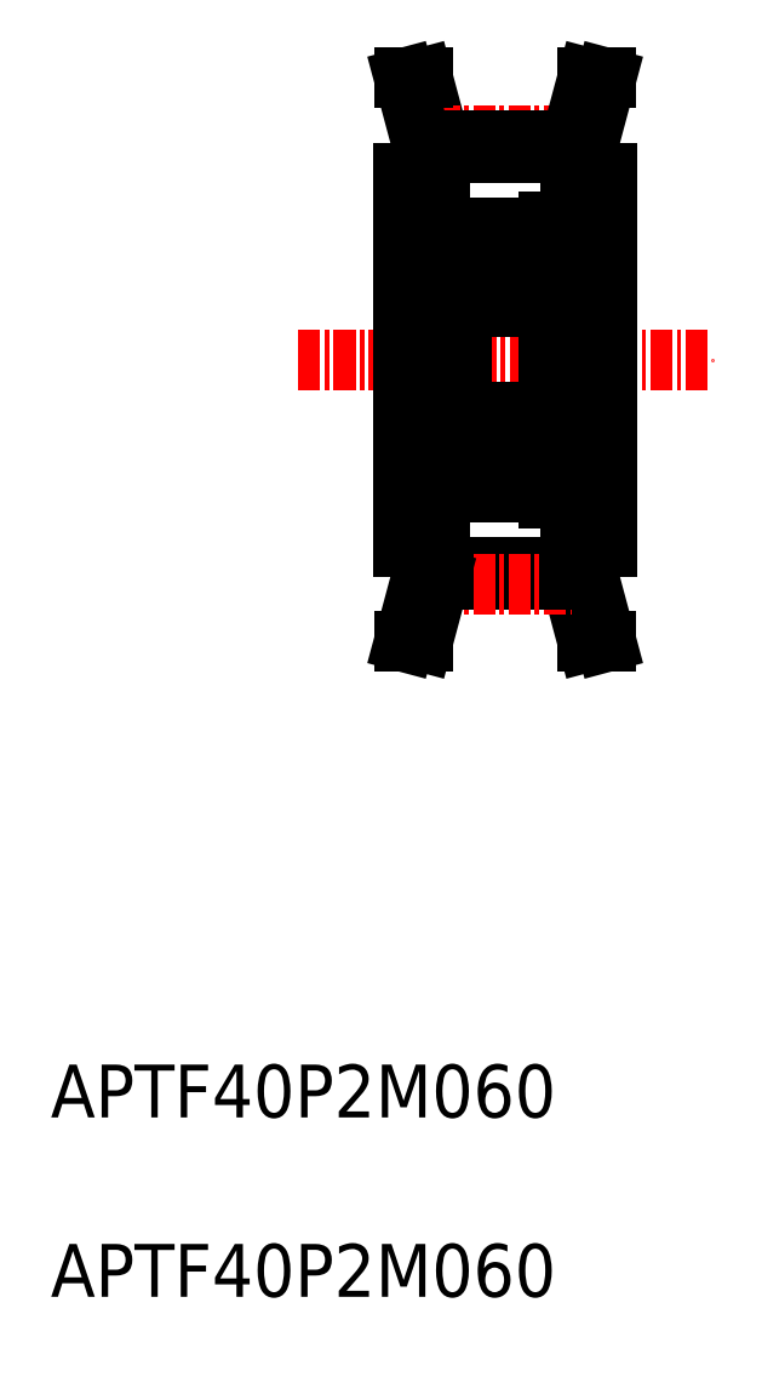
<metadata>
{"format":"dxf","ext":"dxf","renderer":"ezdxf+matplotlib","layout":"modelspace","background":"white","min_lineweight":24,"dpi":150}
</metadata>
<code>
0
SECTION
2
ENTITIES
0
TEXT
8
0
10
21.85
20
10
30
0
40
3
1
APTF40P2M060
11
21.85
21
9.6
31
0
73
     1
0
TEXT
8
0
10
21.85
20
-0.1856
30
0
40
3
1
APTF40P2M060
11
21.85
21
-0.5856
31
0
73
     1
0
LINE
8
CENTER
10
35.92
20
53.47
30
0
11
59.42
21
53.47
31
0
0
LINE
8
0
10
43.92
20
65.95
30
0
11
42.98
21
69.47
31
0
0
LINE
8
0
10
41.92
20
64.07
30
0
11
43.92
21
64.07
31
0
0
LINE
8
0
10
41.92
20
42.87
30
0
11
41.92
21
64.07
31
0
0
LINE
8
0
10
51.42
20
65.95
30
0
11
51.42
21
64.07
31
0
0
LINE
8
0
10
43.92
20
64.07
30
0
11
43.92
21
65.95
31
0
0
LINE
8
0
10
53.42
20
64.07
30
0
11
53.42
21
42.87
31
0
0
LINE
8
0
10
51.42
20
64.07
30
0
11
53.42
21
64.07
31
0
0
LINE
8
CENTER
10
43.86
20
66.2
30
0
11
51.49
21
66.2
31
0
0
LINE
8
0
10
43.92
20
65.95
30
0
11
51.42
21
65.95
31
0
0
LINE
8
0
10
43.92
20
65.22
30
0
11
51.42
21
65.22
31
0
0
LINE
8
0
10
51.42
20
65.95
30
0
11
52.37
21
69.47
31
0
0
LINE
8
0
10
41.95
20
69.47
30
0
11
42.98
21
69.47
31
0
0
LINE
8
0
10
52.37
20
69.47
30
0
11
53.4
21
69.47
31
0
0
LINE
8
0
10
51.17
20
60.97
30
0
11
53.42
21
60.97
31
0
0
LINE
8
0
10
50.17
20
61.32
30
0
11
51.17
21
61.32
31
0
0
LINE
8
0
10
50.17
20
61.32
30
0
11
50.17
21
45.62
31
0
0
ARC
8
0
10
49.97
20
60.77
30
0
40
0.2
50
0
51
90
0
LINE
8
0
10
49.86
20
59.78
30
0
11
49.72
21
60.02
31
0
0
LINE
8
0
10
50.01
20
59.82
30
0
11
49.81
21
60.16
31
0
0
LINE
8
0
10
49.84
20
60.22
30
0
11
49.92
21
60.07
31
0
0
ARC
8
0
10
49.92
20
59.77
30
0
40
0.1
50
360
51
30
0
ARC
8
0
10
49.77
20
59.73
30
0
40
0.1
50
360
51
30
0
LINE
8
0
10
49.92
20
60.07
30
0
11
50.07
21
60.07
31
0
0
LINE
8
0
10
50.07
20
60.07
30
0
11
50.17
21
60.17
31
0
0
LINE
8
0
10
49.87
20
59.59
30
0
11
50.02
21
59.54
31
0
0
LINE
8
0
10
49.87
20
59.73
30
0
11
49.87
21
59.59
31
0
0
LINE
8
0
10
50.02
20
59.77
30
0
11
50.02
21
59.54
31
0
0
LINE
8
0
10
50.07
20
57.37
30
0
11
50.17
21
57.27
31
0
0
ARC
8
0
10
49.82
20
57.77
30
0
40
0.2
50
270
51
360
0
ARC
8
0
10
49.97
20
56.67
30
0
40
0.2
50
270
51
0
0
LINE
8
0
10
49.87
20
59.2
30
0
11
49.87
21
57.72
31
0
0
LINE
8
0
10
50.02
20
59.28
30
0
11
50.02
21
57.77
31
0
0
LINE
8
0
10
49.27
20
59.57
30
0
11
49.37
21
59.67
31
0
0
LINE
8
0
10
48.51
20
59.57
30
0
11
49.27
21
59.57
31
0
0
LINE
8
0
10
49.37
20
60.09
30
0
11
49.37
21
59.67
31
0
0
LINE
8
0
10
49.37
20
60
30
0
11
49.37
21
59.49
31
0
0
LINE
8
0
10
49.52
20
60
30
0
11
49.52
21
59.57
31
0
0
ARC
8
0
10
45.37
20
60.77
30
0
40
0.2
50
90
51
180
0
ARC
8
0
10
45.57
20
59.73
30
0
40
0.1
50
150
51
180
0
ARC
8
0
10
45.42
20
59.77
30
0
40
0.1
50
150
51
180
0
LINE
8
0
10
45.51
20
60.22
30
0
11
45.42
21
60.07
31
0
0
ARC
8
0
10
45.72
20
60.09
30
0
40
0.25
50
360
51
150
0
ARC
8
0
10
45.72
20
60
30
0
40
0.1
50
0
51
167.1
0
LINE
8
0
10
45.34
20
59.82
30
0
11
45.53
21
60.16
31
0
0
LINE
8
0
10
45.49
20
59.78
30
0
11
45.63
21
60.02
31
0
0
ARC
8
0
10
45.72
20
60
30
0
40
0.25
50
0
51
139.2
0
LINE
8
0
10
45.82
20
59.57
30
0
11
45.32
21
59.28
31
0
0
LINE
8
0
10
45.97
20
59.49
30
0
11
45.47
21
59.2
31
0
0
LINE
8
0
10
45.47
20
59.59
30
0
11
45.32
21
59.54
31
0
0
LINE
8
0
10
46.07
20
59.57
30
0
11
45.97
21
59.67
31
0
0
LINE
8
0
10
45.82
20
60
30
0
11
45.82
21
59.57
31
0
0
LINE
8
0
10
45.97
20
60
30
0
11
45.97
21
59.49
31
0
0
LINE
8
0
10
45.32
20
59.77
30
0
11
45.32
21
59.54
31
0
0
LINE
8
0
10
45.47
20
59.73
30
0
11
45.47
21
59.59
31
0
0
LINE
8
0
10
45.97
20
60.09
30
0
11
45.97
21
59.67
31
0
0
LINE
8
0
10
45.27
20
60.07
30
0
11
45.17
21
60.17
31
0
0
LINE
8
0
10
45.42
20
60.07
30
0
11
45.27
21
60.07
31
0
0
LINE
8
0
10
46.84
20
59.57
30
0
11
46.07
21
59.57
31
0
0
LINE
8
0
10
49.17
20
57.87
30
0
11
49.27
21
57.77
31
0
0
LINE
8
0
10
48.51
20
57.87
30
0
11
49.17
21
57.87
31
0
0
ARC
8
0
10
49.37
20
57.47
30
0
40
0.1
50
180
51
270
0
LINE
8
0
10
49.62
20
57.72
30
0
11
49.62
21
57.57
31
0
0
LINE
8
0
10
49.27
20
57.77
30
0
11
49.27
21
57.47
31
0
0
LINE
8
0
10
46.17
20
57.87
30
0
11
46.07
21
57.77
31
0
0
LINE
8
0
10
45.72
20
57.72
30
0
11
45.47
21
57.72
31
0
0
LINE
8
0
10
45.72
20
57.57
30
0
11
45.52
21
57.57
31
0
0
ARC
8
0
10
45.97
20
57.47
30
0
40
0.1
50
270
51
0
0
LINE
8
0
10
45.72
20
57.72
30
0
11
45.72
21
57.57
31
0
0
LINE
8
0
10
46.07
20
57.77
30
0
11
46.07
21
57.47
31
0
0
LINE
8
0
10
45.27
20
57.37
30
0
11
45.17
21
57.27
31
0
0
LINE
8
0
10
45.17
20
57.12
30
0
11
45.17
21
57.12
31
0
0
LINE
8
0
10
45.97
20
57.37
30
0
11
45.27
21
57.37
31
0
0
ARC
8
0
10
45.52
20
57.77
30
0
40
0.2
50
180
51
270
0
ARC
8
0
10
45.37
20
56.67
30
0
40
0.2
50
180
51
270
0
LINE
8
0
10
46.84
20
57.87
30
0
11
46.17
21
57.87
31
0
0
LINE
8
0
10
45.32
20
59.28
30
0
11
45.32
21
57.77
31
0
0
LINE
8
0
10
45.47
20
59.2
30
0
11
45.47
21
57.72
31
0
0
CIRCLE
8
0
10
47.67
20
58.72
30
0
40
1.191
0
LINE
8
0
10
45.17
20
46.17
30
0
11
45.17
21
60.77
31
0
0
ARC
8
0
10
49.62
20
60
30
0
40
0.1
50
12.88
51
180
0
ARC
8
0
10
49.62
20
60.09
30
0
40
0.25
50
30
51
180
0
LINE
8
0
10
49.62
20
57.72
30
0
11
49.87
21
57.72
31
0
0
LINE
8
0
10
49.62
20
57.57
30
0
11
49.82
21
57.57
31
0
0
LINE
8
0
10
49.37
20
57.37
30
0
11
50.07
21
57.37
31
0
0
LINE
8
0
10
49.37
20
59.49
30
0
11
49.87
21
59.2
31
0
0
LINE
8
0
10
49.52
20
59.57
30
0
11
50.02
21
59.28
31
0
0
ARC
8
0
10
49.62
20
60
30
0
40
0.25
50
40.81
51
180
0
LINE
8
0
10
45.37
20
60.97
30
0
11
49.97
21
60.97
31
0
0
LINE
8
0
10
45.37
20
56.47
30
0
11
49.97
21
56.47
31
0
0
LINE
8
0
10
45.17
20
60.17
30
0
11
41.92
21
60.17
31
0
0
LINE
8
0
10
52.42
20
65.82
30
0
11
53.4
21
69.47
31
0
0
LINE
8
0
10
52.42
20
65.82
30
0
11
52.42
21
64.07
31
0
0
LINE
8
0
10
42.92
20
65.82
30
0
11
41.95
21
69.47
31
0
0
LINE
8
0
10
42.92
20
64.07
30
0
11
42.92
21
65.82
31
0
0
LINE
8
0
10
42.92
20
42.87
30
0
11
42.92
21
41.12
31
0
0
LINE
8
0
10
42.92
20
41.12
30
0
11
41.95
21
37.47
31
0
0
LINE
8
0
10
52.42
20
41.12
30
0
11
52.42
21
42.87
31
0
0
LINE
8
0
10
52.42
20
41.12
30
0
11
53.4
21
37.47
31
0
0
LINE
8
0
10
45.17
20
46.77
30
0
11
41.92
21
46.77
31
0
0
LINE
8
0
10
45.37
20
50.47
30
0
11
49.97
21
50.47
31
0
0
LINE
8
0
10
45.37
20
45.97
30
0
11
49.97
21
45.97
31
0
0
ARC
8
0
10
49.62
20
46.95
30
0
40
0.25
50
180
51
319.2
0
LINE
8
0
10
49.52
20
47.37
30
0
11
50.02
21
47.66
31
0
0
LINE
8
0
10
49.37
20
47.46
30
0
11
49.87
21
47.75
31
0
0
LINE
8
0
10
49.37
20
49.57
30
0
11
50.07
21
49.57
31
0
0
LINE
8
0
10
49.62
20
49.37
30
0
11
49.82
21
49.37
31
0
0
LINE
8
0
10
49.62
20
49.22
30
0
11
49.87
21
49.22
31
0
0
ARC
8
0
10
49.62
20
46.85
30
0
40
0.25
50
180
51
330
0
ARC
8
0
10
49.62
20
46.95
30
0
40
0.1
50
180
51
347.1
0
CIRCLE
8
0
10
47.67
20
48.22
30
0
40
1.191
0
LINE
8
0
10
45.47
20
47.75
30
0
11
45.47
21
49.22
31
0
0
LINE
8
0
10
45.32
20
47.66
30
0
11
45.32
21
49.17
31
0
0
LINE
8
0
10
46.84
20
49.07
30
0
11
46.17
21
49.07
31
0
0
ARC
8
0
10
45.37
20
50.27
30
0
40
0.2
50
90
51
180
0
ARC
8
0
10
45.52
20
49.17
30
0
40
0.2
50
90
51
180
0
LINE
8
0
10
45.97
20
49.57
30
0
11
45.27
21
49.57
31
0
0
LINE
8
0
10
45.17
20
49.82
30
0
11
45.17
21
49.82
31
0
0
LINE
8
0
10
45.27
20
49.57
30
0
11
45.17
21
49.67
31
0
0
LINE
8
0
10
46.07
20
49.17
30
0
11
46.07
21
49.47
31
0
0
LINE
8
0
10
45.72
20
49.22
30
0
11
45.72
21
49.37
31
0
0
ARC
8
0
10
45.97
20
49.47
30
0
40
0.1
50
0
51
90
0
LINE
8
0
10
45.72
20
49.37
30
0
11
45.52
21
49.37
31
0
0
LINE
8
0
10
45.72
20
49.22
30
0
11
45.47
21
49.22
31
0
0
LINE
8
0
10
46.17
20
49.07
30
0
11
46.07
21
49.17
31
0
0
LINE
8
0
10
49.27
20
49.17
30
0
11
49.27
21
49.47
31
0
0
LINE
8
0
10
49.62
20
49.22
30
0
11
49.62
21
49.37
31
0
0
ARC
8
0
10
49.37
20
49.47
30
0
40
0.1
50
90
51
180
0
LINE
8
0
10
48.51
20
49.07
30
0
11
49.17
21
49.07
31
0
0
LINE
8
0
10
49.17
20
49.07
30
0
11
49.27
21
49.17
31
0
0
LINE
8
0
10
46.84
20
47.37
30
0
11
46.07
21
47.37
31
0
0
LINE
8
0
10
45.42
20
46.87
30
0
11
45.27
21
46.87
31
0
0
LINE
8
0
10
45.27
20
46.87
30
0
11
45.17
21
46.77
31
0
0
LINE
8
0
10
45.97
20
46.85
30
0
11
45.97
21
47.27
31
0
0
LINE
8
0
10
45.47
20
47.22
30
0
11
45.47
21
47.35
31
0
0
LINE
8
0
10
45.32
20
47.18
30
0
11
45.32
21
47.41
31
0
0
LINE
8
0
10
45.97
20
46.95
30
0
11
45.97
21
47.46
31
0
0
LINE
8
0
10
45.82
20
46.95
30
0
11
45.82
21
47.37
31
0
0
LINE
8
0
10
46.07
20
47.37
30
0
11
45.97
21
47.27
31
0
0
LINE
8
0
10
45.47
20
47.35
30
0
11
45.32
21
47.41
31
0
0
LINE
8
0
10
45.97
20
47.46
30
0
11
45.47
21
47.75
31
0
0
LINE
8
0
10
45.82
20
47.37
30
0
11
45.32
21
47.66
31
0
0
ARC
8
0
10
45.72
20
46.95
30
0
40
0.25
50
220.8
51
0
0
LINE
8
0
10
45.49
20
47.17
30
0
11
45.63
21
46.92
31
0
0
LINE
8
0
10
45.34
20
47.13
30
0
11
45.53
21
46.78
31
0
0
ARC
8
0
10
45.72
20
46.95
30
0
40
0.1
50
192.9
51
0
0
ARC
8
0
10
45.72
20
46.85
30
0
40
0.25
50
210
51
0.00044
0
LINE
8
0
10
45.51
20
46.73
30
0
11
45.42
21
46.87
31
0
0
ARC
8
0
10
45.42
20
47.18
30
0
40
0.1
50
180
51
210
0
ARC
8
0
10
45.57
20
47.22
30
0
40
0.1
50
180
51
210
0
ARC
8
0
10
45.37
20
46.17
30
0
40
0.2
50
180
51
270
0
LINE
8
0
10
49.52
20
46.95
30
0
11
49.52
21
47.37
31
0
0
LINE
8
0
10
49.37
20
46.95
30
0
11
49.37
21
47.46
31
0
0
LINE
8
0
10
49.37
20
46.85
30
0
11
49.37
21
47.27
31
0
0
LINE
8
0
10
48.51
20
47.37
30
0
11
49.27
21
47.37
31
0
0
LINE
8
0
10
49.27
20
47.37
30
0
11
49.37
21
47.27
31
0
0
LINE
8
0
10
50.02
20
47.66
30
0
11
50.02
21
49.17
31
0
0
LINE
8
0
10
49.87
20
47.75
30
0
11
49.87
21
49.22
31
0
0
ARC
8
0
10
49.97
20
50.27
30
0
40
0.2
50
0
51
90
0
ARC
8
0
10
49.82
20
49.17
30
0
40
0.2
50
0.00032
51
90
0
LINE
8
0
10
50.07
20
49.57
30
0
11
50.17
21
49.67
31
0
0
LINE
8
0
10
50.02
20
47.18
30
0
11
50.02
21
47.41
31
0
0
LINE
8
0
10
49.87
20
47.22
30
0
11
49.87
21
47.35
31
0
0
LINE
8
0
10
49.87
20
47.35
30
0
11
50.02
21
47.41
31
0
0
LINE
8
0
10
50.07
20
46.87
30
0
11
50.17
21
46.77
31
0
0
LINE
8
0
10
49.92
20
46.87
30
0
11
50.07
21
46.87
31
0
0
ARC
8
0
10
49.77
20
47.22
30
0
40
0.1
50
330
51
0.0006
0
ARC
8
0
10
49.92
20
47.18
30
0
40
0.1
50
330
51
0.0006
0
LINE
8
0
10
49.84
20
46.73
30
0
11
49.92
21
46.87
31
0
0
LINE
8
0
10
50.01
20
47.13
30
0
11
49.81
21
46.78
31
0
0
LINE
8
0
10
49.86
20
47.17
30
0
11
49.72
21
46.92
31
0
0
ARC
8
0
10
49.97
20
46.17
30
0
40
0.2
50
270
51
0
0
LINE
8
0
10
50.17
20
45.62
30
0
11
51.17
21
45.62
31
0
0
LINE
8
0
10
51.17
20
45.97
30
0
11
53.42
21
45.97
31
0
0
LINE
8
0
10
52.37
20
37.47
30
0
11
53.4
21
37.47
31
0
0
LINE
8
0
10
41.95
20
37.47
30
0
11
42.98
21
37.47
31
0
0
LINE
8
0
10
51.42
20
40.99
30
0
11
52.37
21
37.47
31
0
0
LINE
8
0
10
43.92
20
41.72
30
0
11
51.42
21
41.72
31
0
0
LINE
8
0
10
43.92
20
40.99
30
0
11
51.42
21
40.99
31
0
0
LINE
8
CENTER
10
43.86
20
40.74
30
0
11
51.49
21
40.74
31
0
0
LINE
8
0
10
51.42
20
42.87
30
0
11
53.42
21
42.87
31
0
0
LINE
8
0
10
43.92
20
42.87
30
0
11
43.92
21
40.99
31
0
0
LINE
8
0
10
51.42
20
40.99
30
0
11
51.42
21
42.87
31
0
0
LINE
8
0
10
41.92
20
42.87
30
0
11
43.92
21
42.87
31
0
0
LINE
8
0
10
43.92
20
40.99
30
0
11
42.98
21
37.47
31
0
0
LINE
8
0
10
51.17
20
61.32
30
0
11
51.17
21
45.62
31
0
0
LINE
8
0
10
50.17
20
47.52
30
0
11
51.17
21
47.52
31
0
0
LINE
8
0
10
50.17
20
59.42
30
0
11
51.17
21
59.42
31
0
0
ENDSEC
0
EOF

</code>
